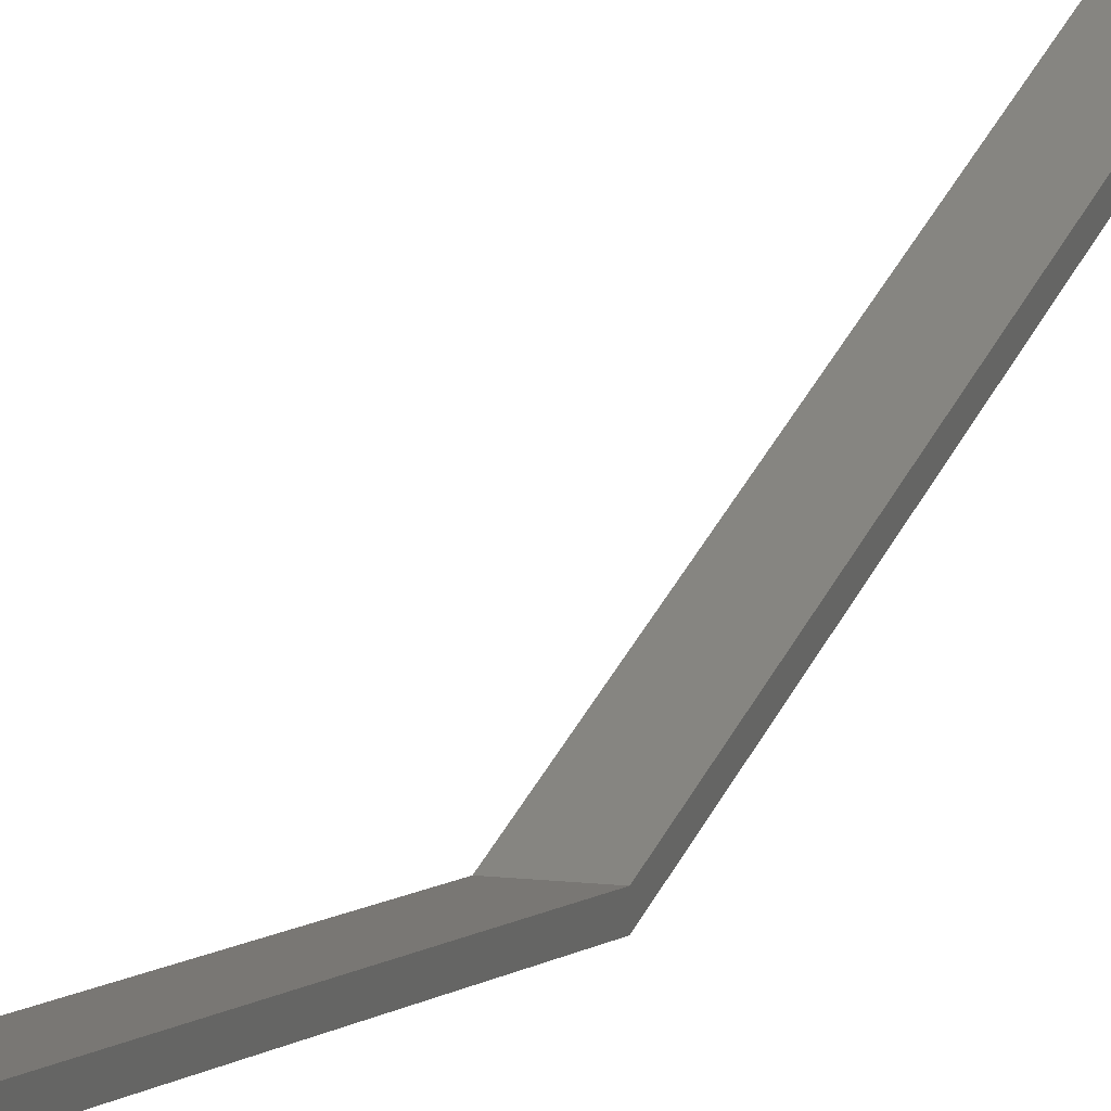
<metadata>
{"format":"stl","ext":"stl","renderer":"f3d","projection":"perspective","resolution":1024,"background":"white","views":[{"elev":13.0,"azim":15.4,"up":"+Z"}]}
</metadata>
<code>
# stl→obj: 12 verts, 20 faces
v 154.9 27.62 105.1
v 154.9 0.000101 100.7
v 154.9 0.0001 101
v 154.9 -27.41 105.1
v 154.9 -27.32 105.4
v 155.9 -27.41 105.1
v 155.9 -27.32 105.4
v 155.9 0.0001 101
v 155.9 0.000101 100.7
v 155.9 27.62 105.1
v 155.9 27.53 105.4
v 154.9 27.53 105.4
f 1 2 3
f 3 2 4
f 4 5 3
f 6 5 4
f 7 5 6
f 6 8 7
f 6 9 8
f 8 9 10
f 10 11 8
f 1 11 10
f 12 11 1
f 1 3 12
f 6 4 9
f 9 4 2
f 2 10 9
f 1 10 2
f 11 12 8
f 8 12 3
f 3 7 8
f 5 7 3

</code>
